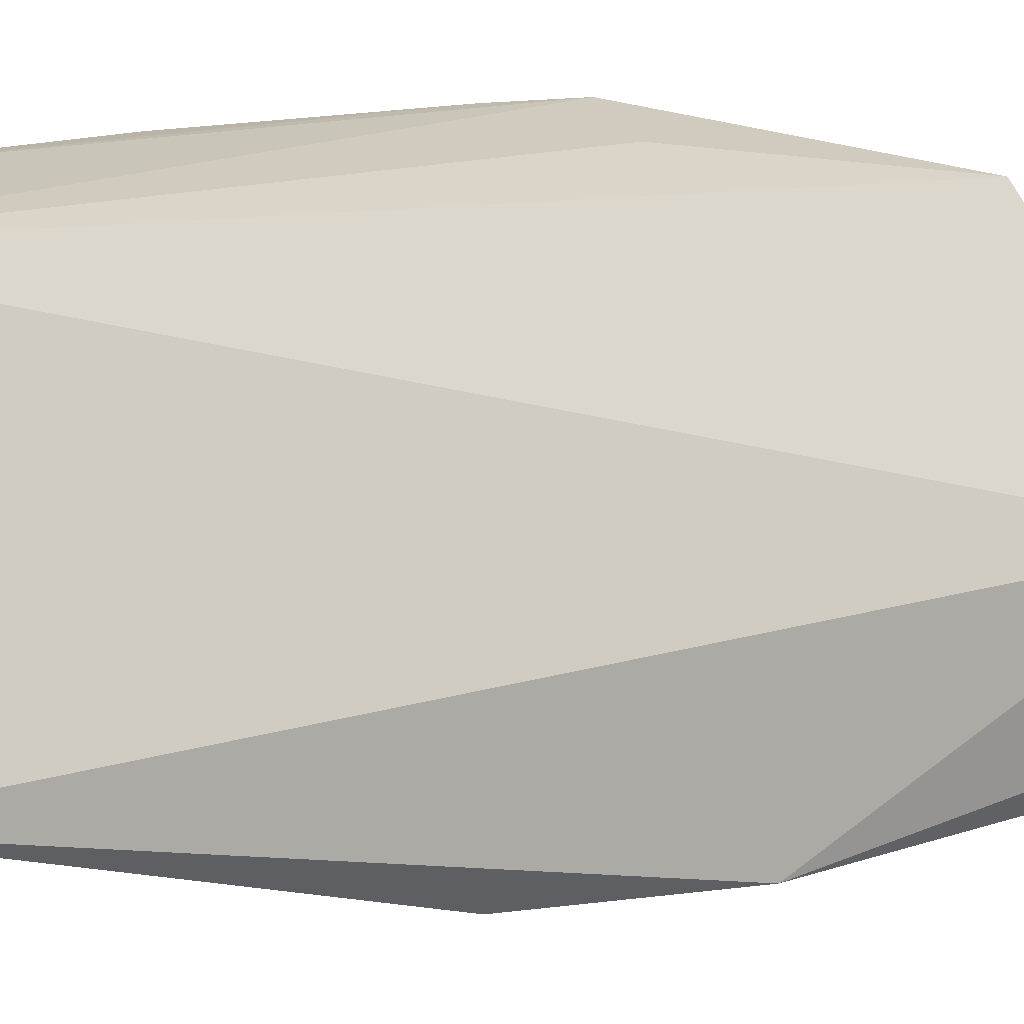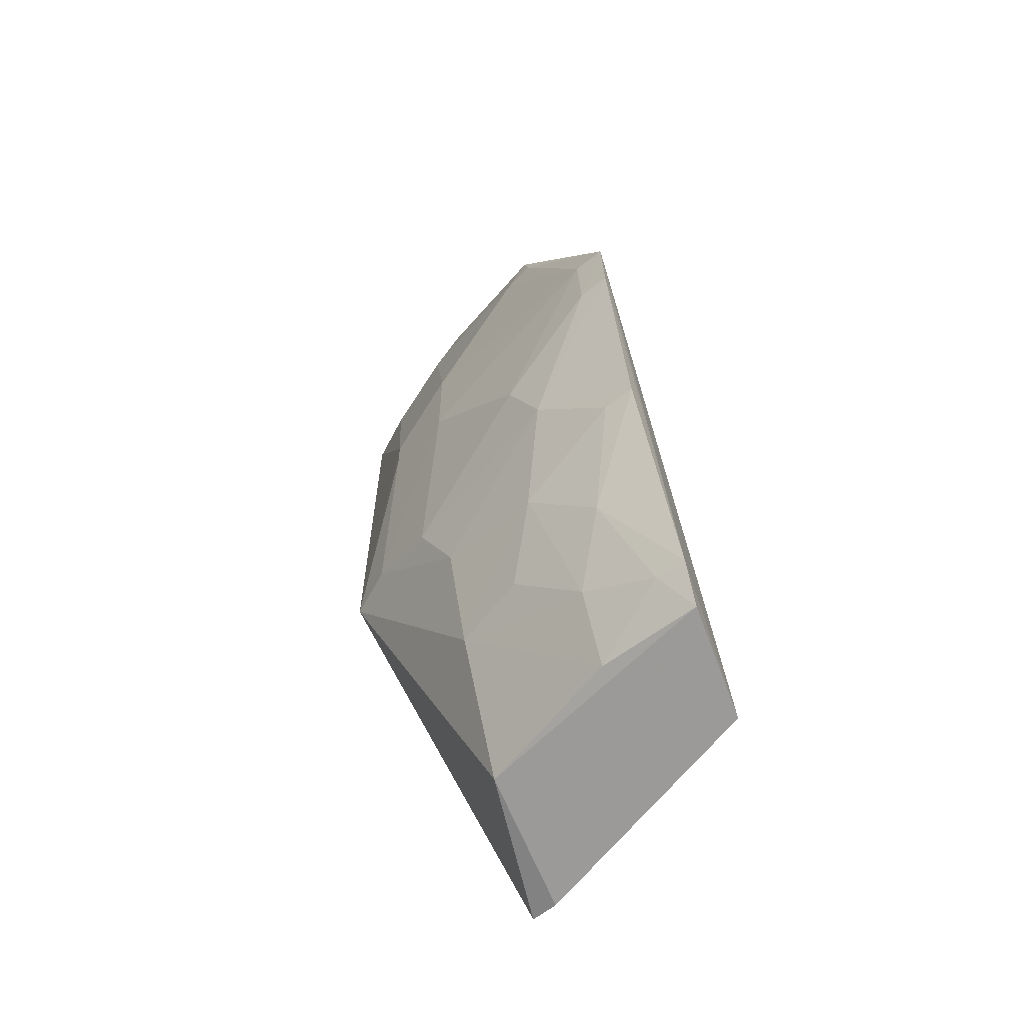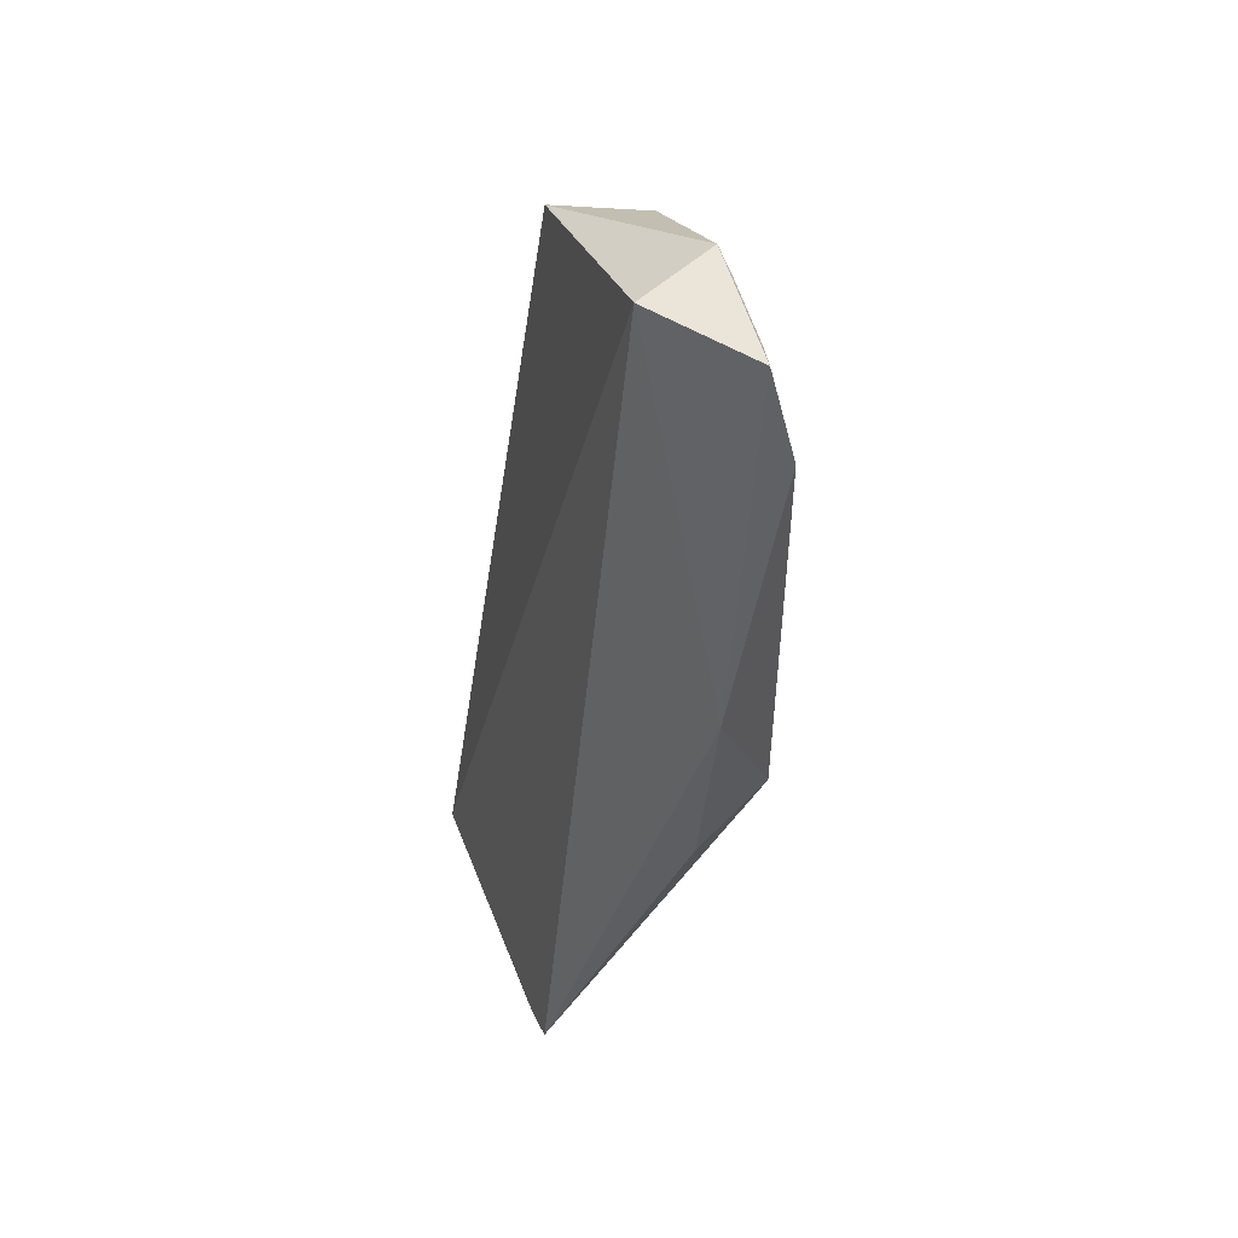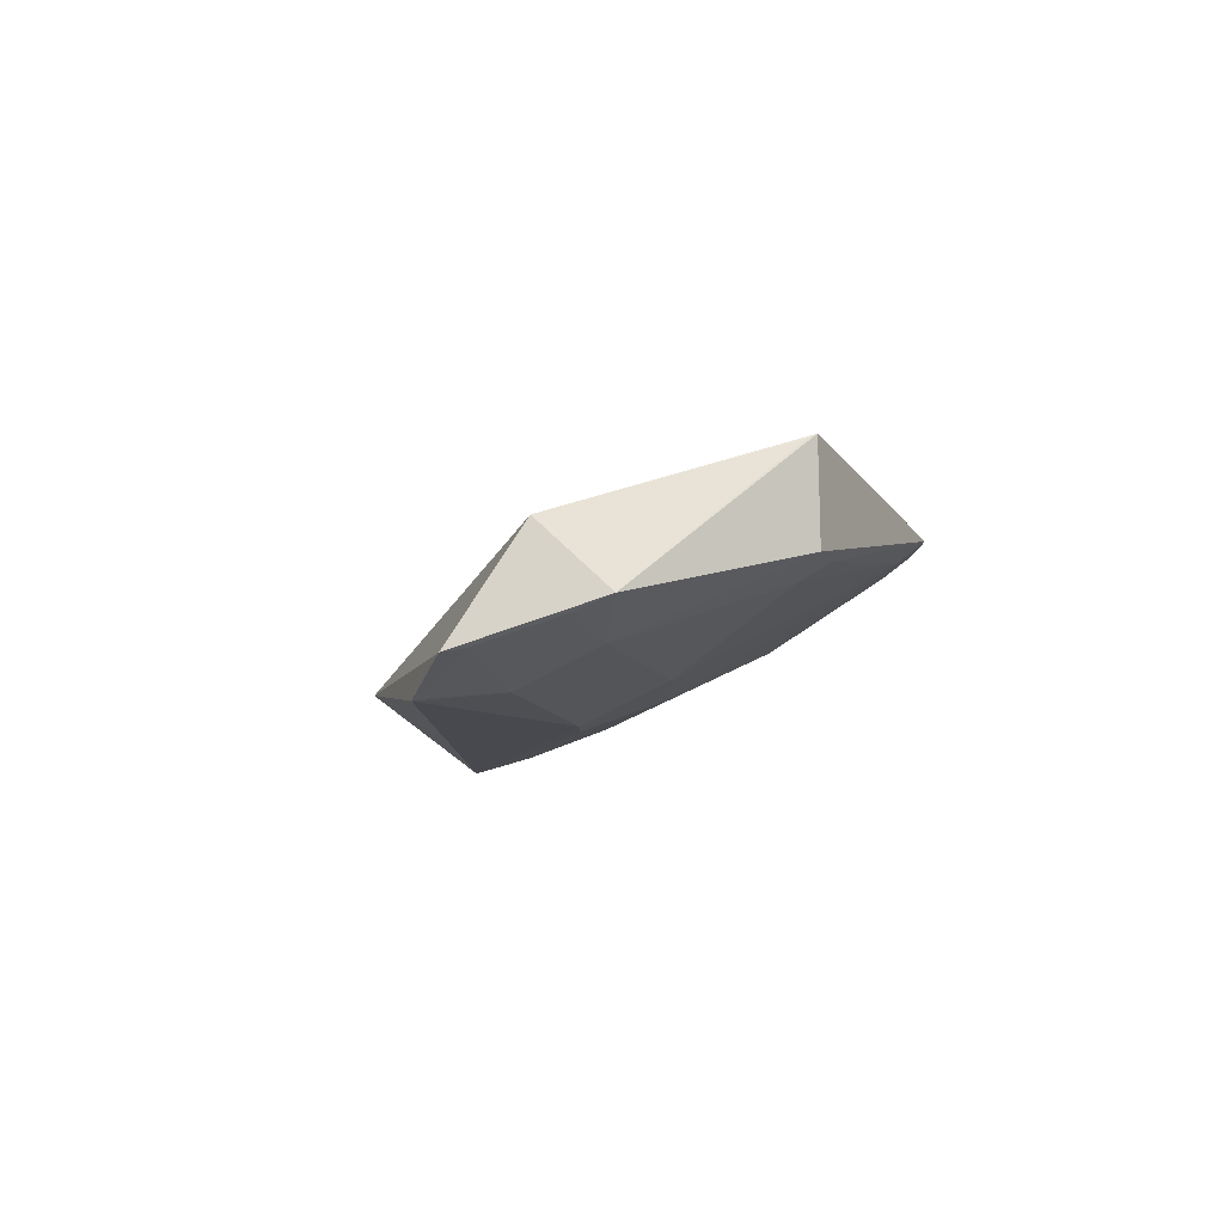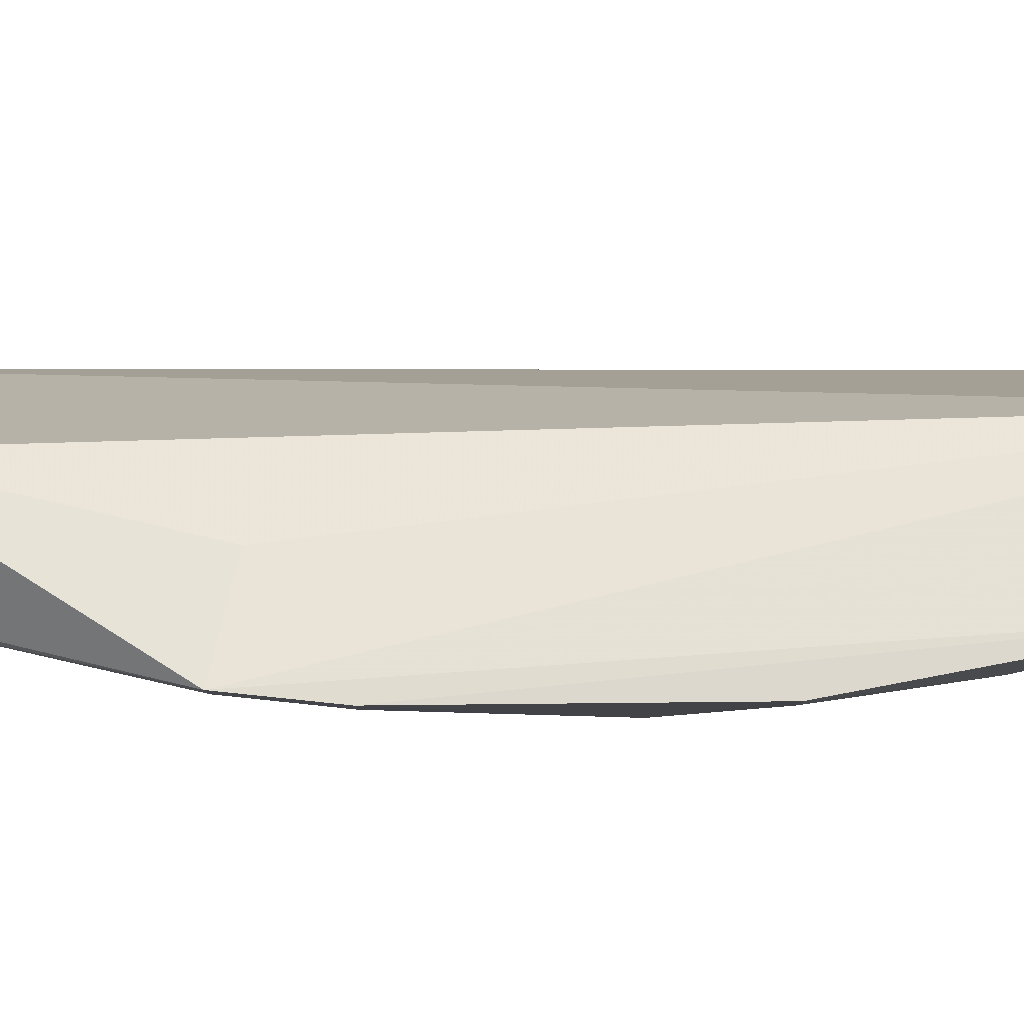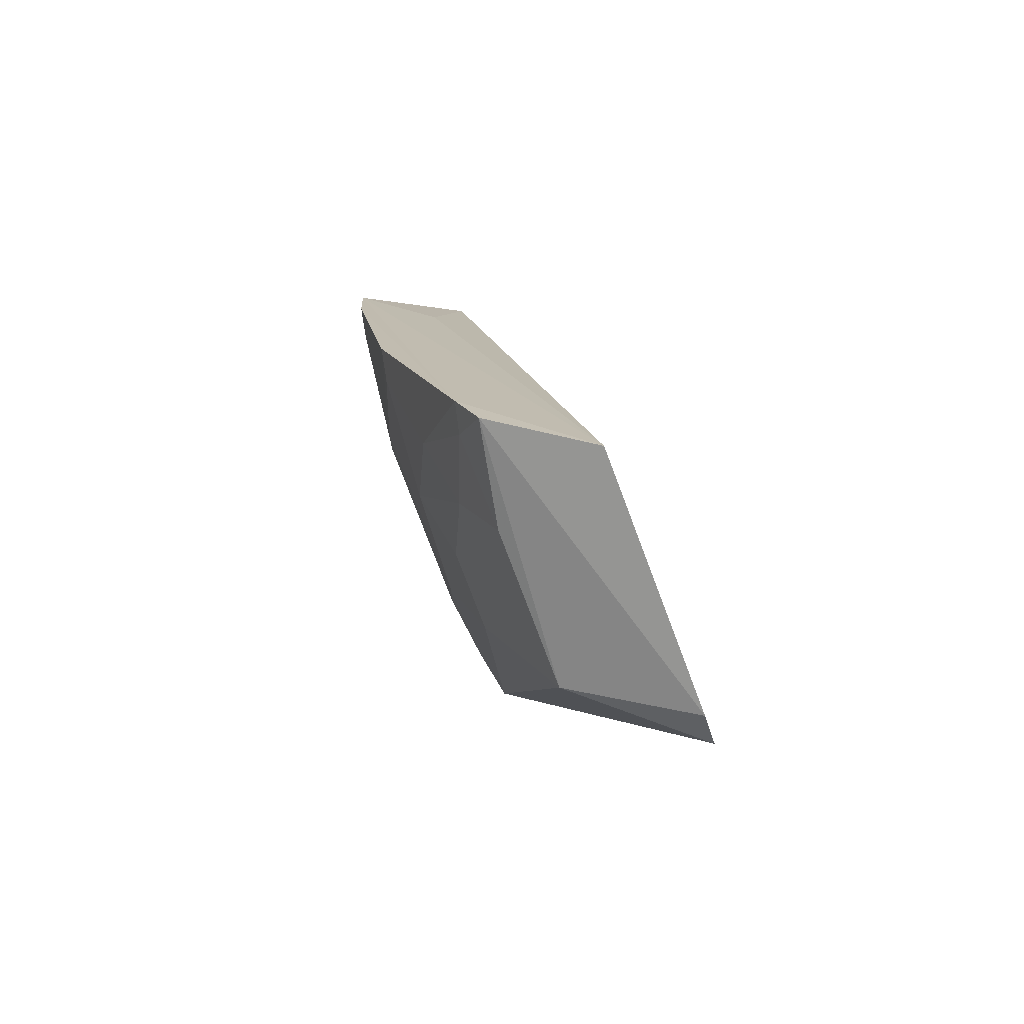
<metadata>
{"format":"obj","ext":"obj","renderer":"f3d","projection":"perspective","resolution":1024,"background":"white","views":[{"elev":14.4,"azim":68.7,"up":"+Z"},{"elev":-62.5,"azim":-63.0,"up":"+Y"},{"elev":51.6,"azim":133.6,"up":"+Y"},{"elev":79.1,"azim":-140.4,"up":"+Y"},{"elev":70.9,"azim":-81.0,"up":"+Z"},{"elev":-74.2,"azim":-4.5,"up":"+Y"}]}
</metadata>
<code>
v -0.394 -0.2394 0.1508
v -0.3446 -0.2376 0.04481
v -0.4049 0.1246 0.05392
v -0.4391 0.1268 0.05157
v -0.4432 -0.124 0.05765
v -0.4093 0.09663 -0.008189
v -0.4498 0.08376 0.1374
v -0.4009 -0.2254 0.05706
v -0.3809 -0.007306 -0.008745
v -0.4112 0.1268 0.005761
v -0.4591 0.02183 0.05693
v -0.4484 0.0858 0.1335
v -0.4925 -0.03714 0.1559
v -0.3497 -0.2414 0.05663
v -0.4166 -0.08107 -0.002975
v -0.4285 0.08059 0.0144
v -0.4608 -0.008256 0.1494
v -0.4371 -0.2302 0.1551
v -0.4736 -0.06539 0.1004
v -0.4741 0.08287 0.1088
v -0.376 -0.08074 -0.004436
v -0.4286 -0.1677 0.05764
v -0.4165 0.1249 0.01246
v -0.4426 0.0936 0.04278
v -0.4438 0.006675 0.02671
v -0.4939 -0.006904 0.1556
v -0.4776 -0.1251 0.1559
v -0.4426 -0.0936 0.04278
v -0.4272 -0.2255 0.1141
v -0.4146 0.09417 -0.001384
v -0.433 0.1253 0.03974
v -0.4736 0.06539 0.1004
v -0.4591 -0.02183 0.05693
v -0.4459 -0.212 0.1563
v -0.4897 -0.037 0.1433
v -0.4581 -0.139 0.1007
v -0.4285 -0.08059 0.0144
v -0.4737 -0.09423 0.1133
v -0.4776 0.06598 0.1121
v -0.4911 -0.006765 0.1429
v -0.4435 -0.2109 0.144
v -0.4418 -0.1949 0.1143
v -0.4438 -0.006675 0.02671
v -0.4749 -0.1244 0.1433
v -0.4573 -0.1671 0.129
v -0.4419 -0.167 0.0862
f 1 2 3
f 7 1 3
f 9 3 2
f 10 4 3
f 10 9 6
f 10 3 9
f 12 7 3
f 12 3 4
f 12 4 7
f 14 8 2
f 14 2 1
f 15 2 8
f 15 6 9
f 17 1 7
f 18 14 1
f 18 8 14
f 20 7 4
f 21 15 9
f 21 9 2
f 21 2 15
f 22 15 8
f 22 5 15
f 23 10 6
f 24 16 11
f 24 23 16
f 24 20 4
f 25 11 16
f 25 16 6
f 25 6 15
f 26 1 17
f 26 17 7
f 26 7 20
f 29 22 8
f 29 8 18
f 30 23 6
f 30 6 16
f 30 16 23
f 31 4 10
f 31 10 23
f 31 24 4
f 31 23 24
f 32 24 11
f 32 20 24
f 33 11 25
f 33 28 19
f 34 18 1
f 34 1 26
f 34 26 13
f 34 13 27
f 35 13 26
f 36 5 22
f 37 15 5
f 37 5 28
f 37 28 33
f 38 28 5
f 38 19 28
f 38 5 36
f 38 35 19
f 38 27 13
f 38 13 35
f 39 26 20
f 39 20 32
f 40 32 11
f 40 39 32
f 40 26 39
f 40 35 26
f 40 11 33
f 40 33 19
f 40 19 35
f 41 29 18
f 41 18 34
f 42 22 29
f 42 29 41
f 43 37 33
f 43 33 25
f 43 25 15
f 43 15 37
f 44 38 36
f 44 27 38
f 45 41 34
f 45 34 27
f 45 27 44
f 45 42 41
f 45 44 36
f 45 36 42
f 46 42 36
f 46 36 22
f 46 22 42

</code>
